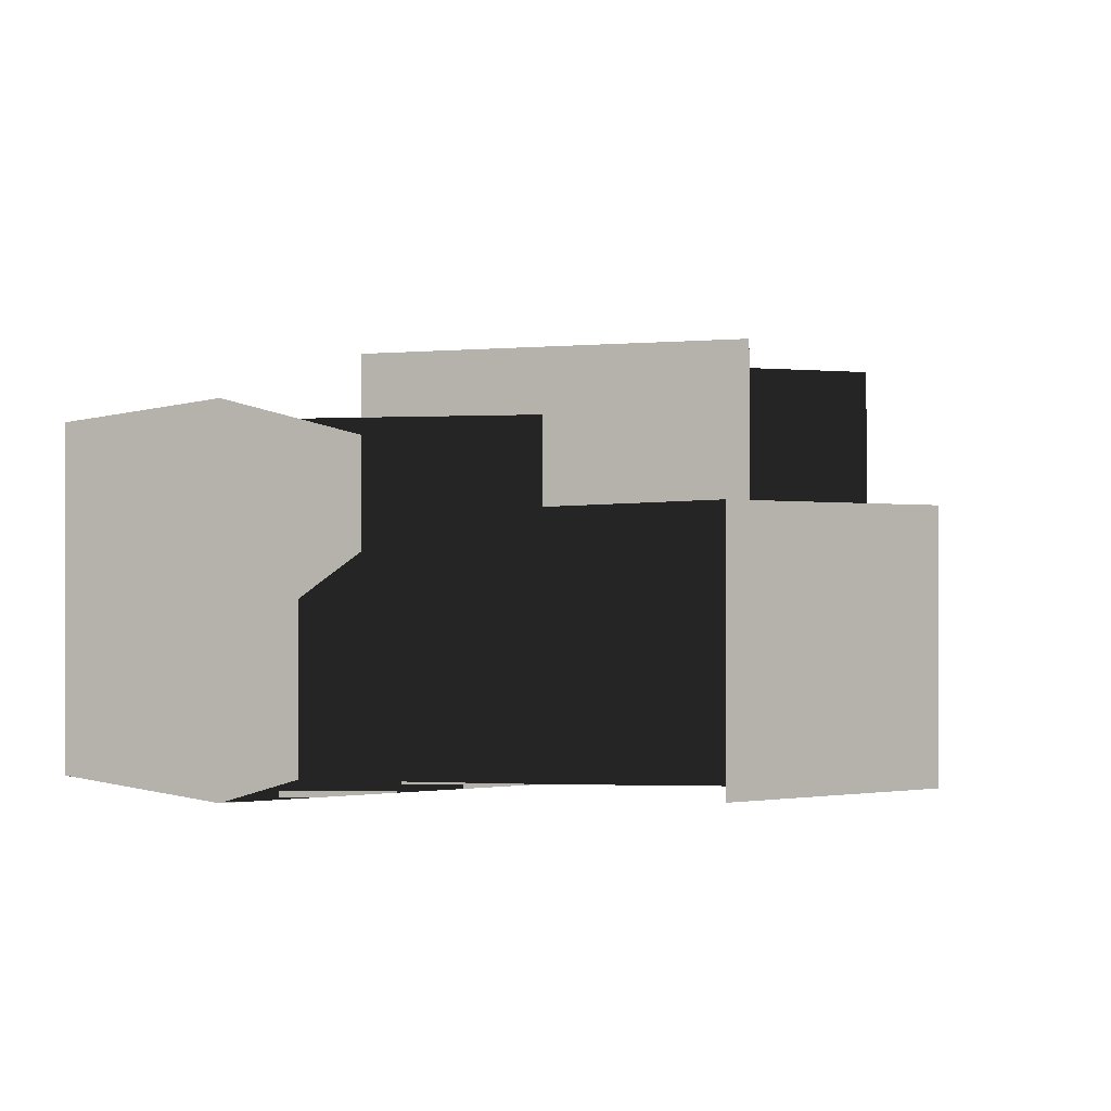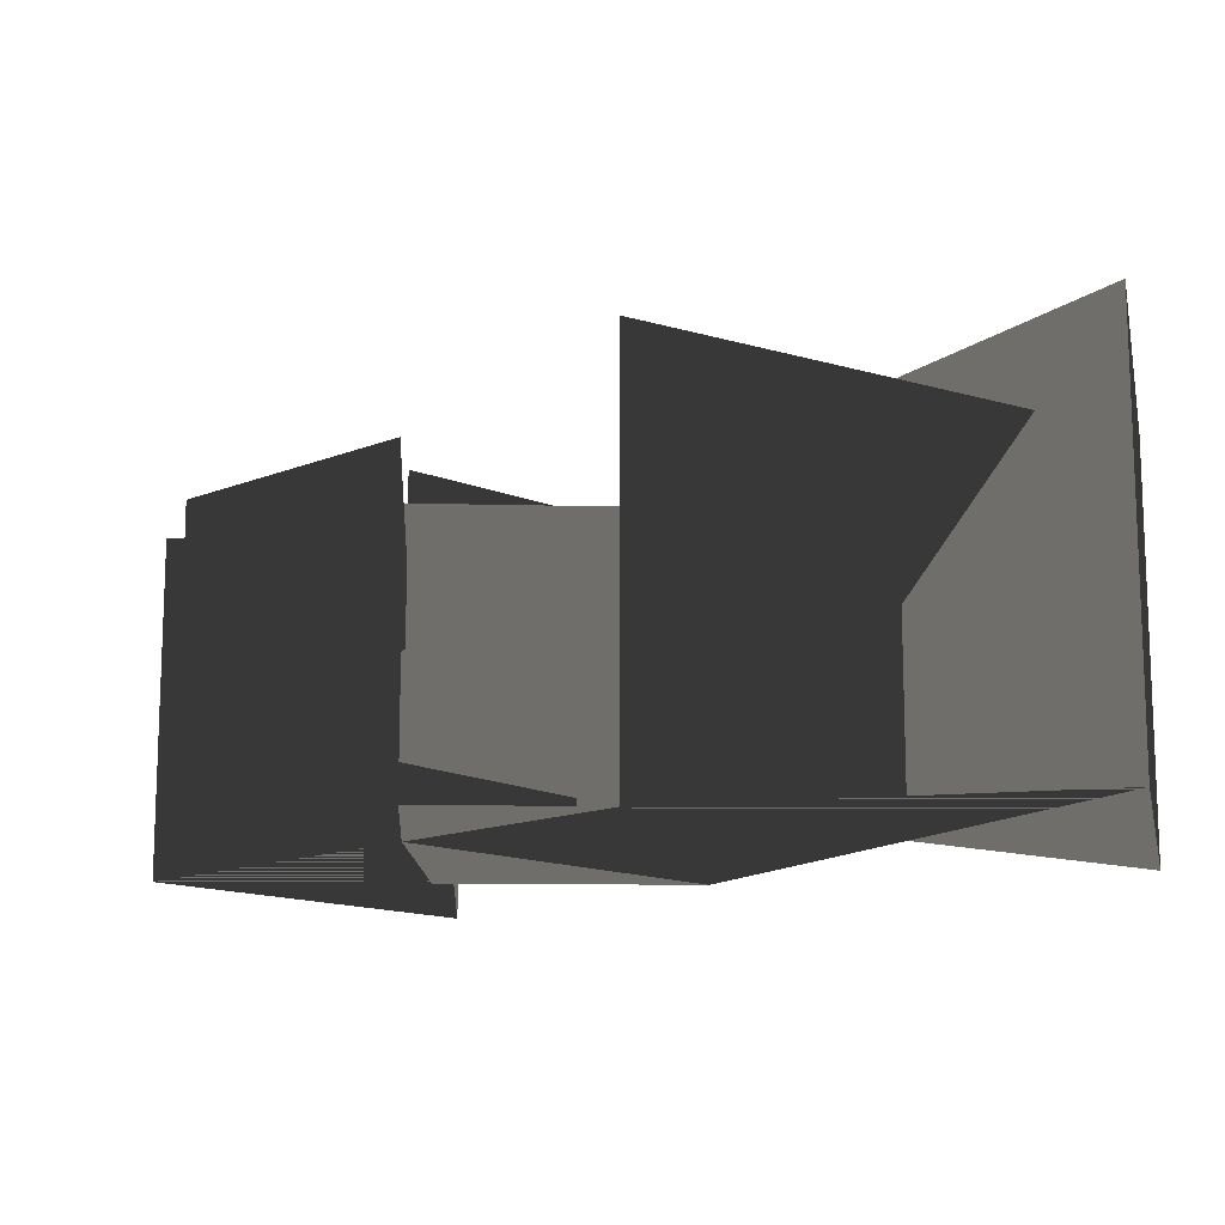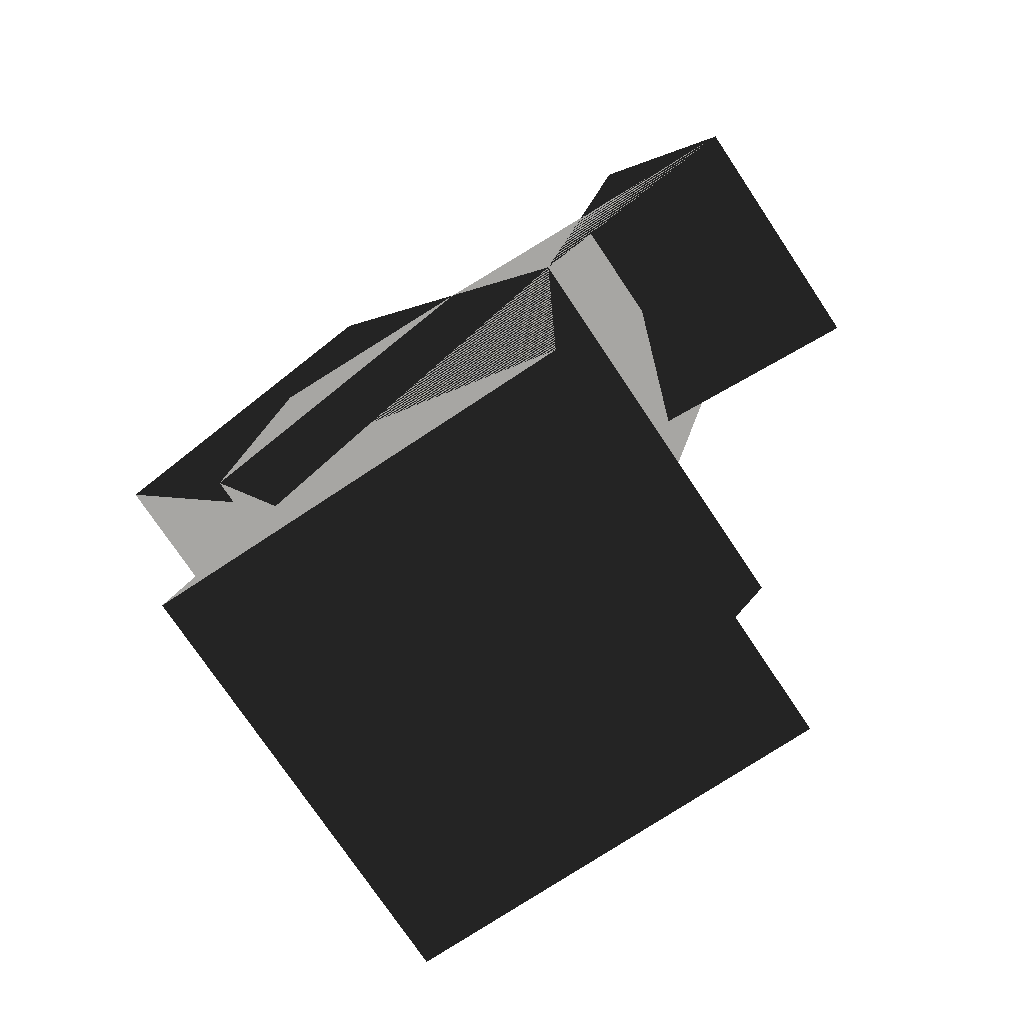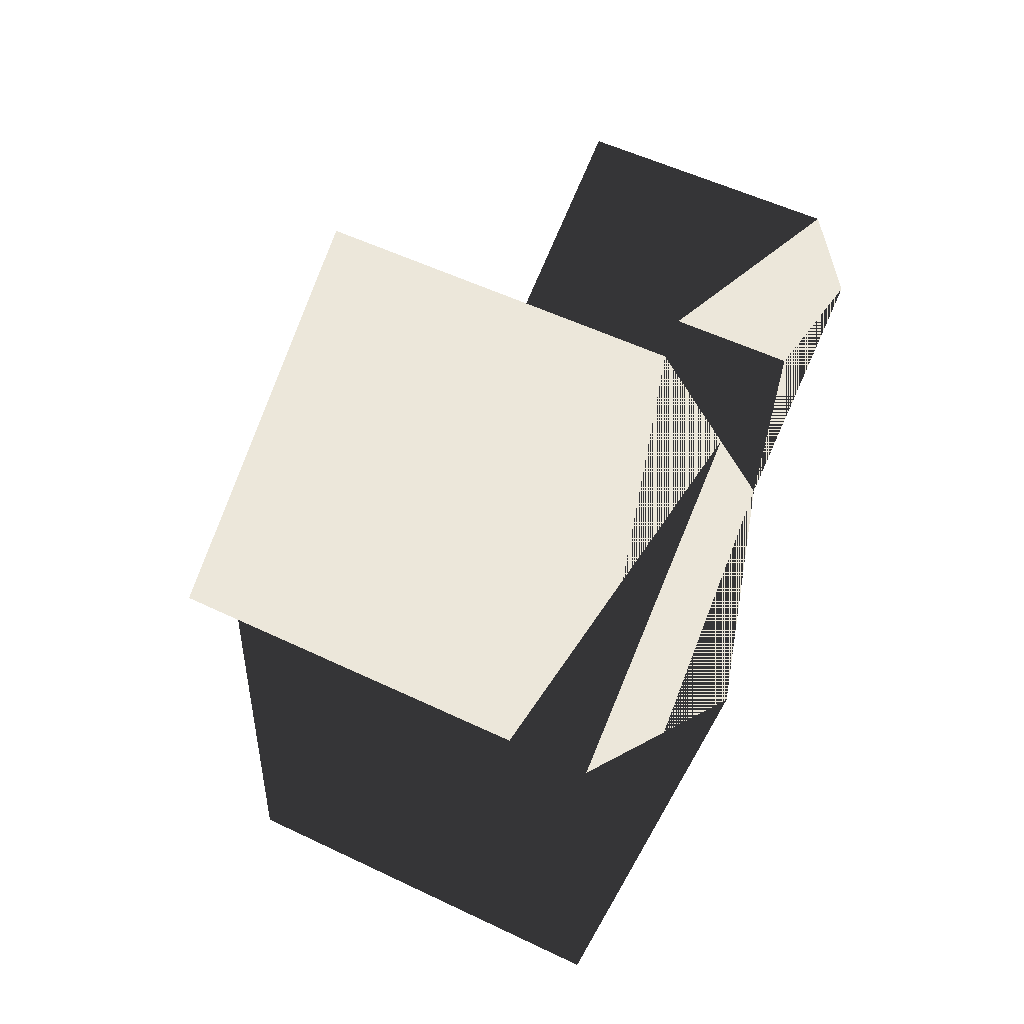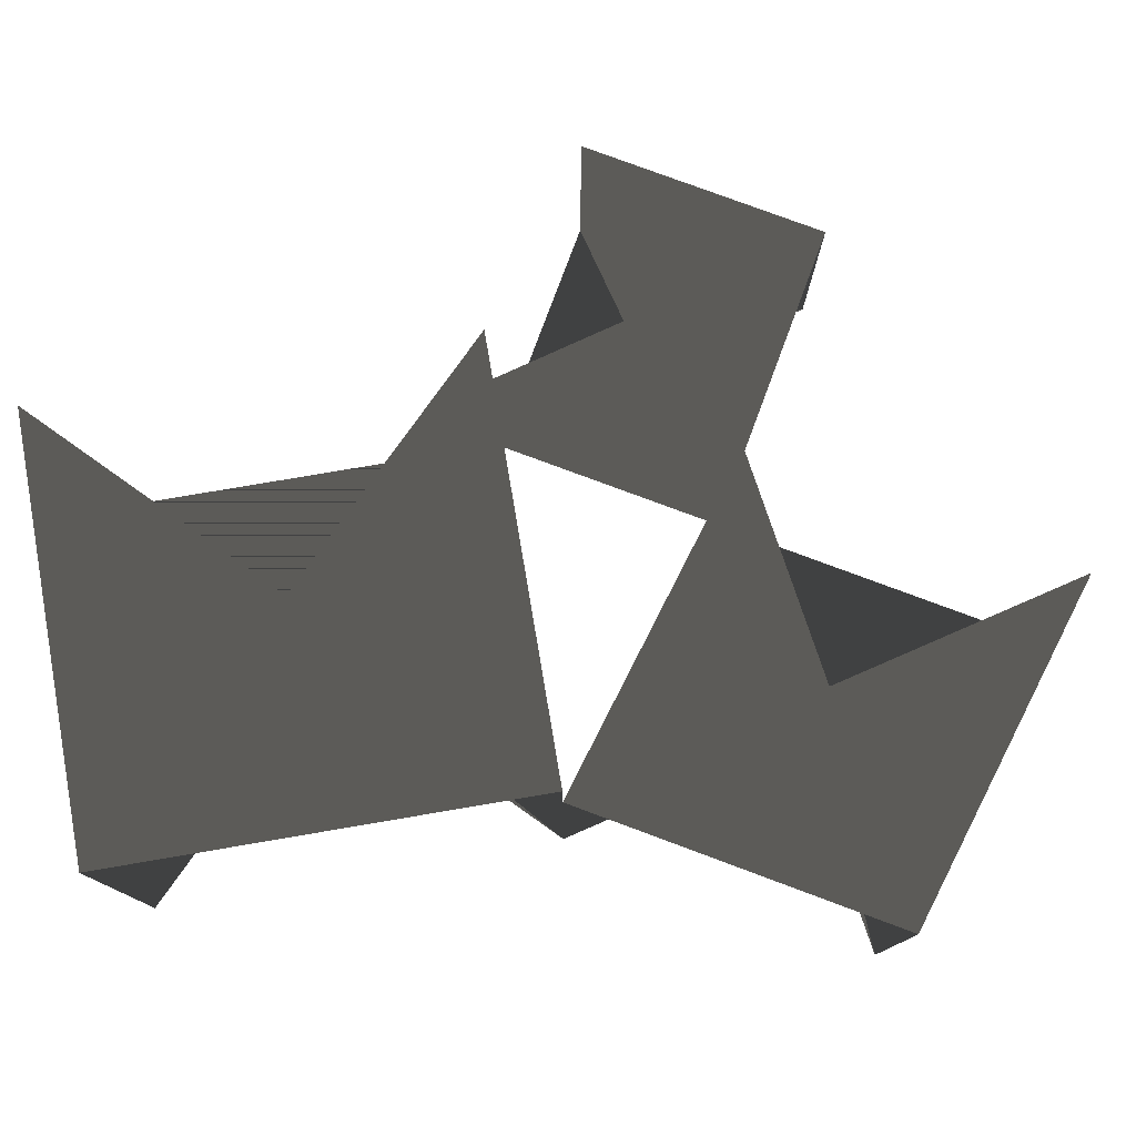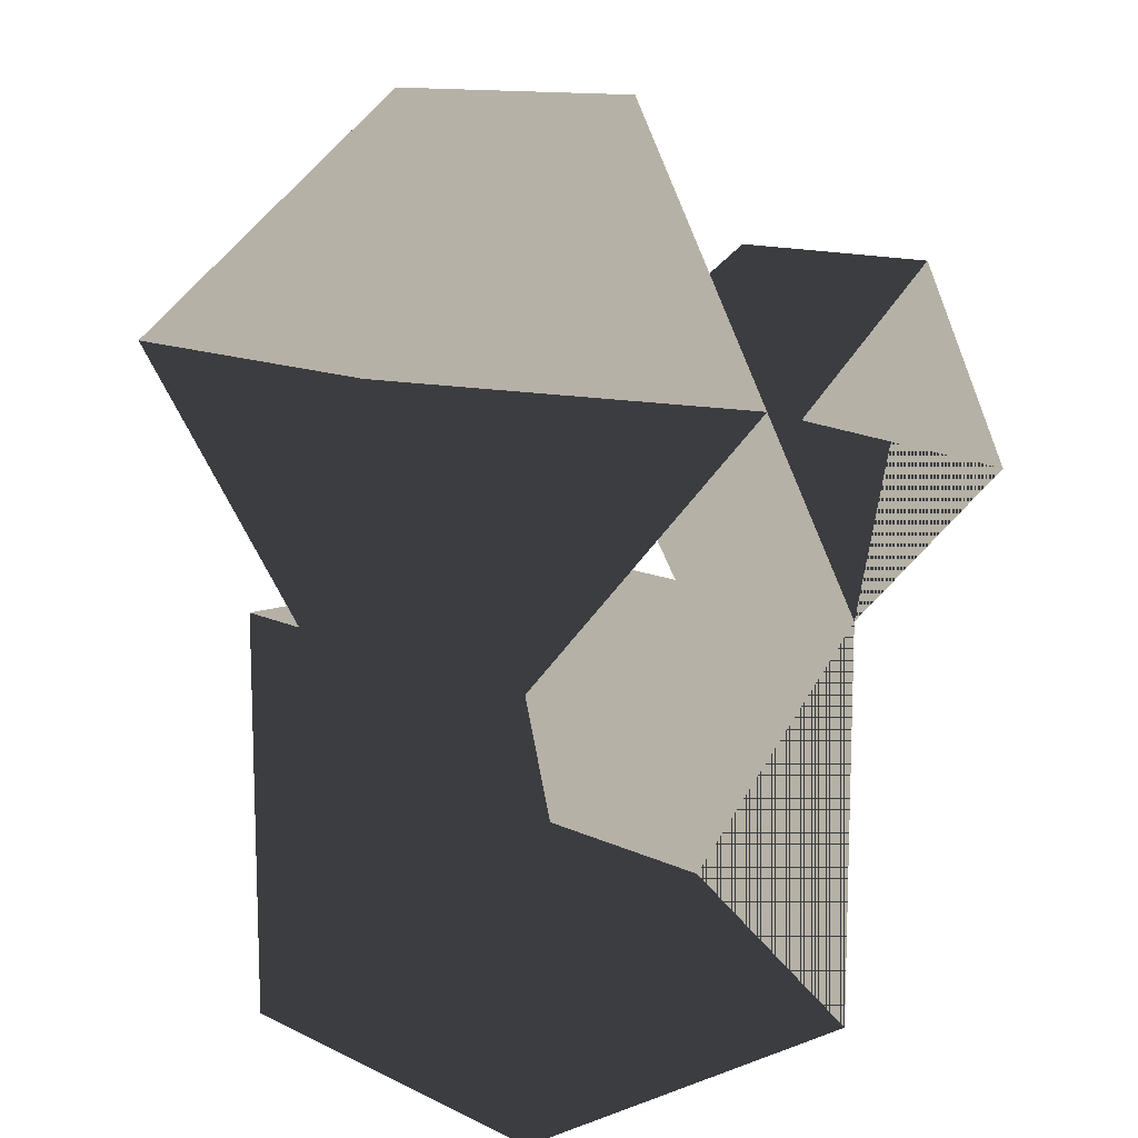
<metadata>
{"format":"obj","ext":"obj","renderer":"f3d","projection":"perspective","resolution":1024,"background":"white","views":[{"elev":-0.7,"azim":-157.5,"up":"+Z"},{"elev":-14.3,"azim":-78.2,"up":"+Z"},{"elev":-74.2,"azim":-146.4,"up":"+Y"},{"elev":51.5,"azim":117.8,"up":"+Y"},{"elev":78.5,"azim":80.4,"up":"+Z"},{"elev":12.1,"azim":138.7,"up":"+Y"}]}
</metadata>
<code>
v 0 0 0
v 10 0 0
v 0 10 0
v 10 10 0
v 0 0 10
v 10 0 10
v 0 10 10
v 10 10 10
v 3 15.2 0
v -5.196 13 0
v -2.196 18.2 0
v 0 10 6
v 3 15.2 6
v -5.196 13 6
v -2.196 18.2 6
v 7 22.12 0
v 14 16.93 0
v 3 15.2 8
v 10 10 8
v 7 22.12 8
v 14 16.93 8
f 1 2 3
f 1 3 4
f 2 6 7
f 2 7 3
f 6 5 8
f 6 8 7
f 5 1 4
f 5 6 8
f 4 3 7
f 4 7 8
f 1 2 6
f 1 6 5
f 3 9 10
f 3 10 11
f 9 13 14
f 9 14 10
f 13 12 15
f 13 15 14
f 12 3 11
f 12 13 15
f 11 10 14
f 11 14 15
f 3 9 13
f 3 13 12
f 9 4 16
f 9 16 17
f 4 19 20
f 4 20 16
f 19 18 21
f 19 21 20
f 18 9 17
f 18 19 21
f 17 16 20
f 17 20 21
f 9 4 19
f 9 19 18

</code>
